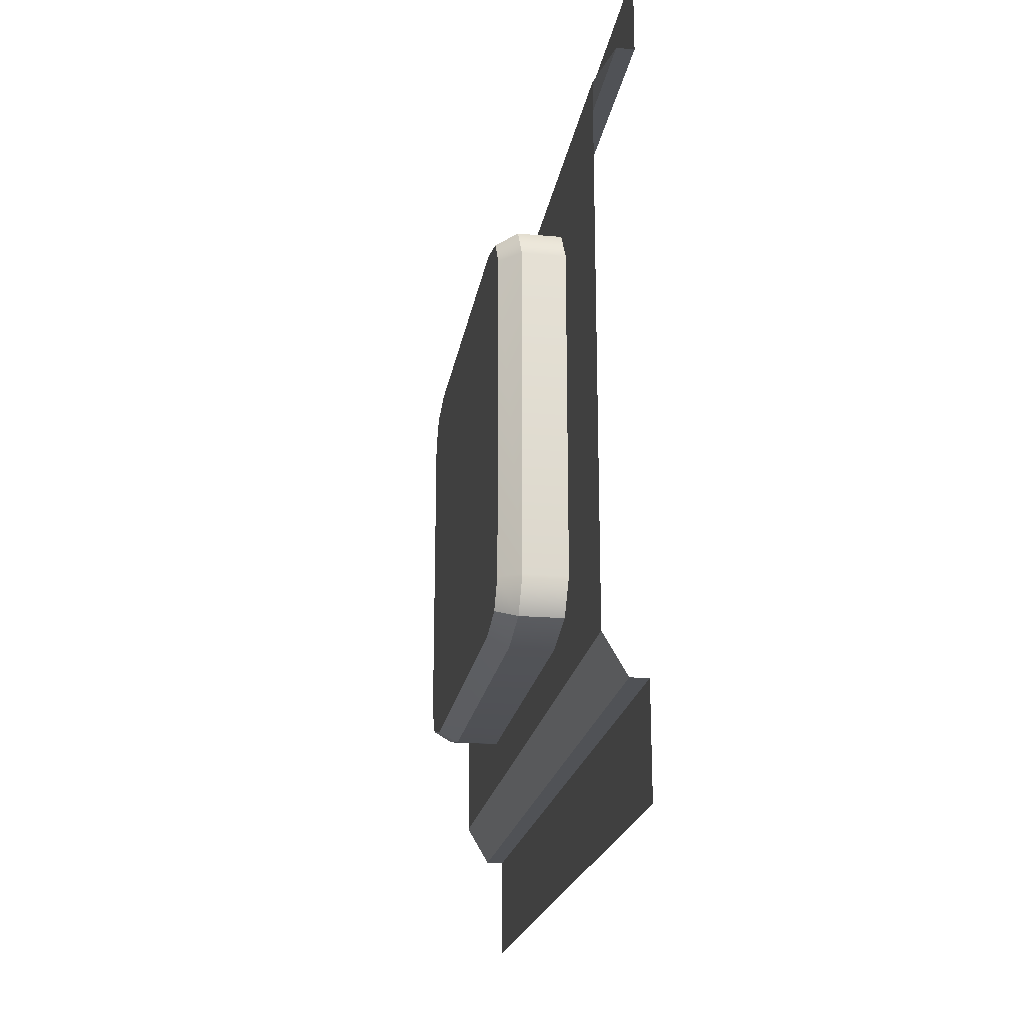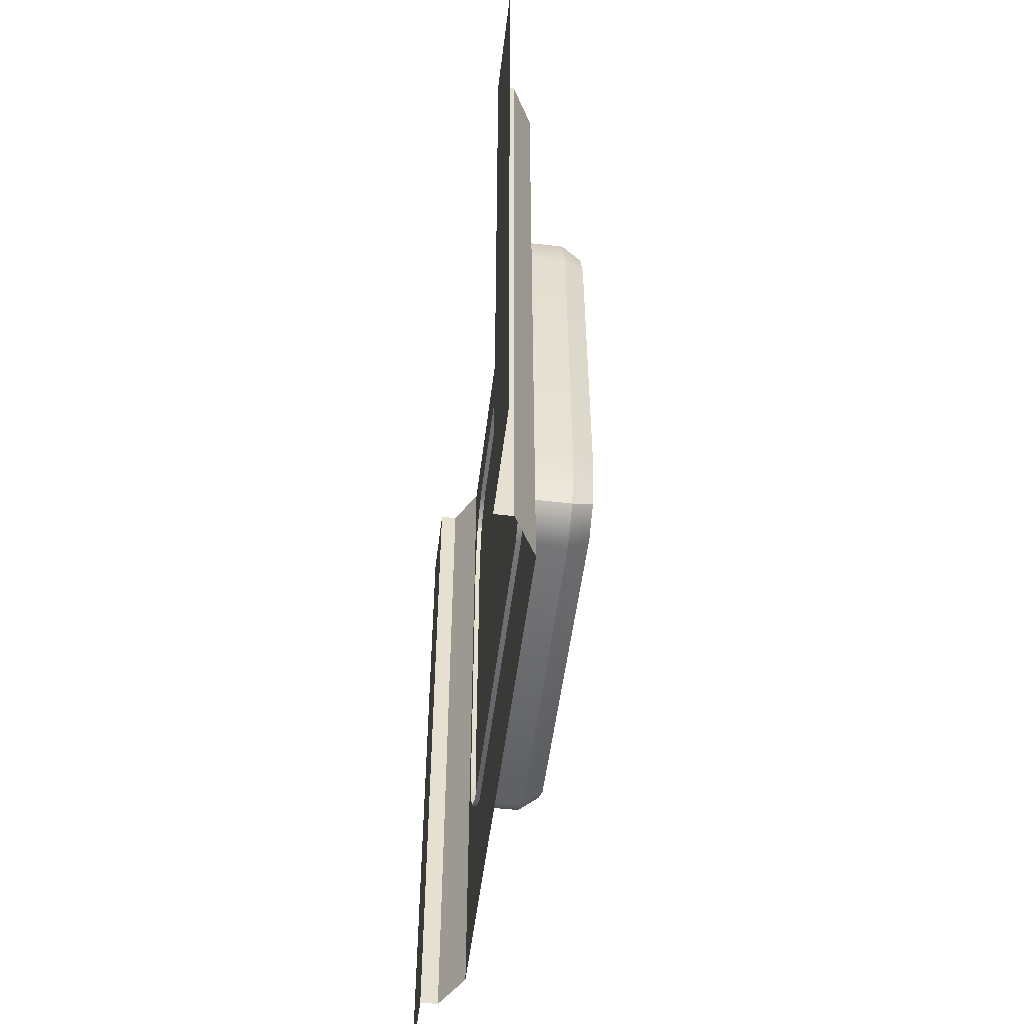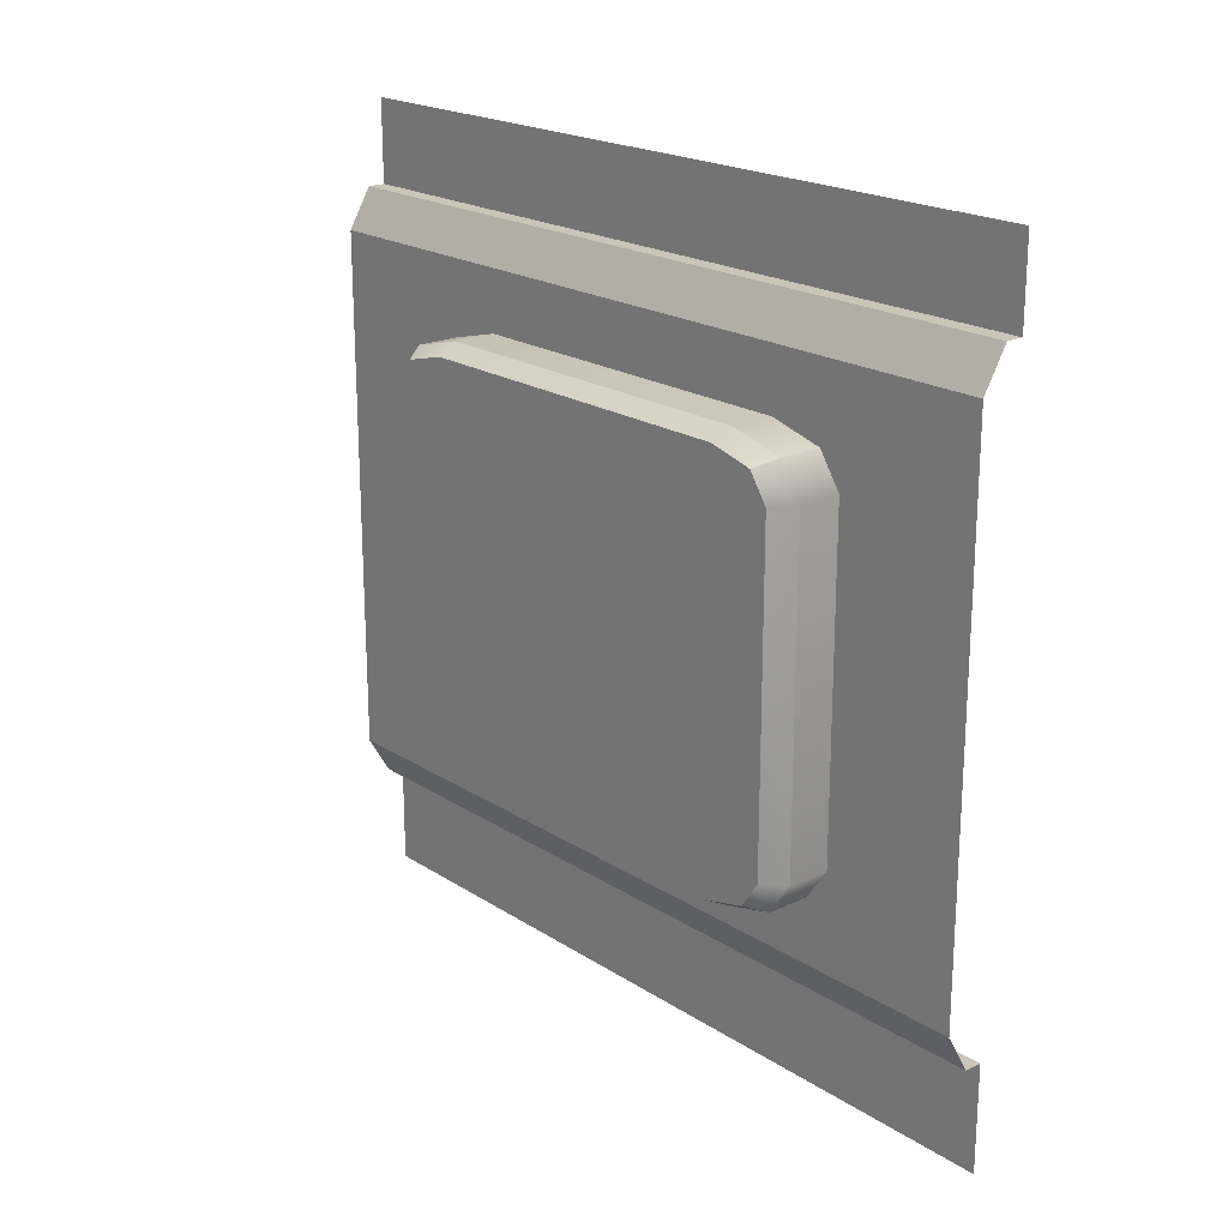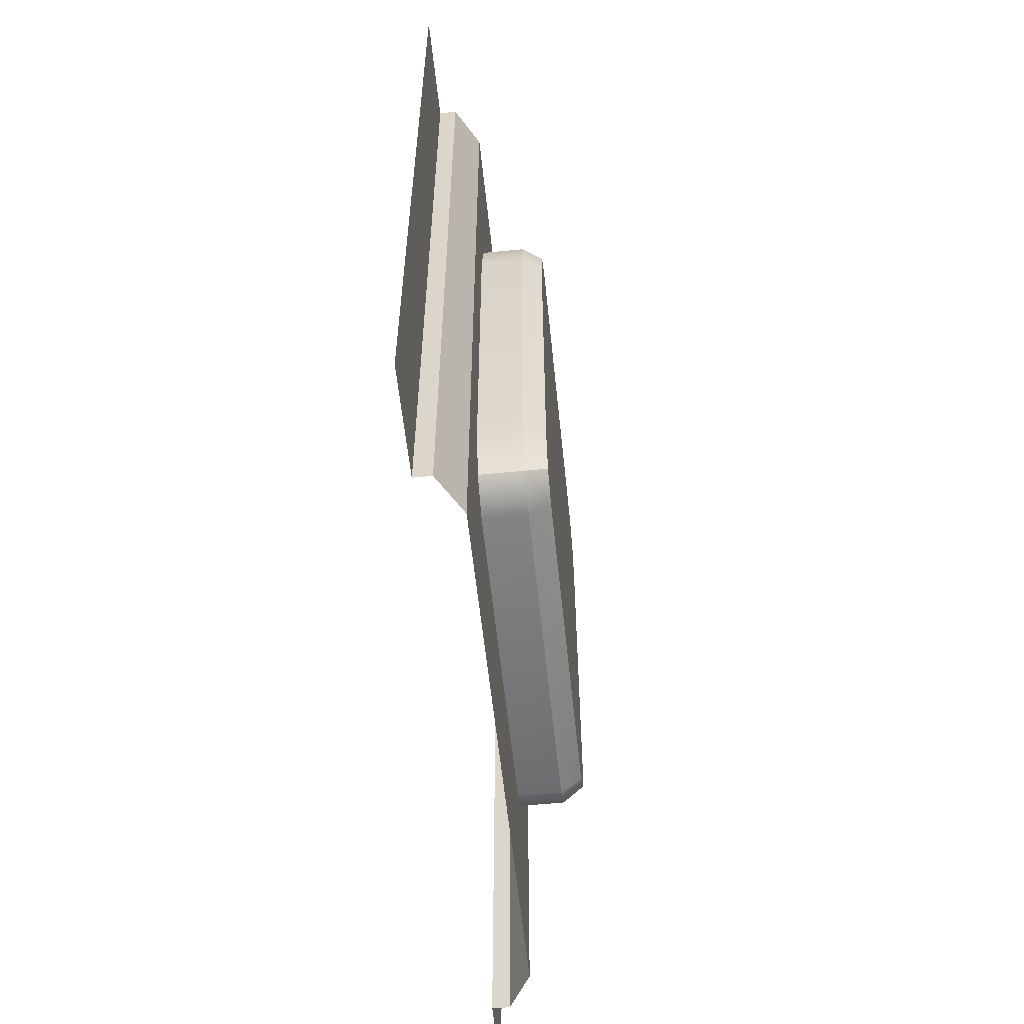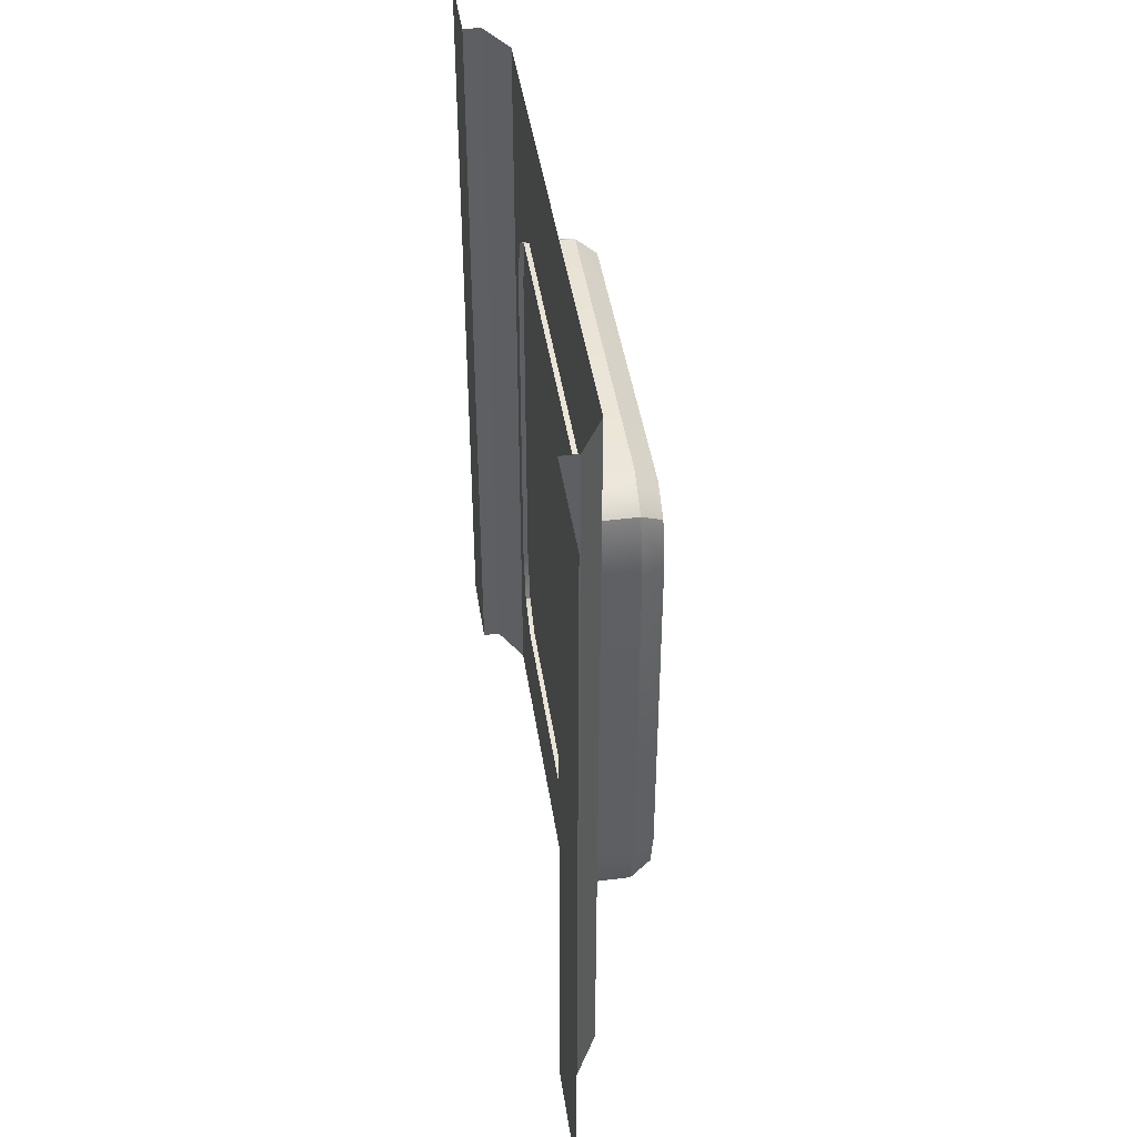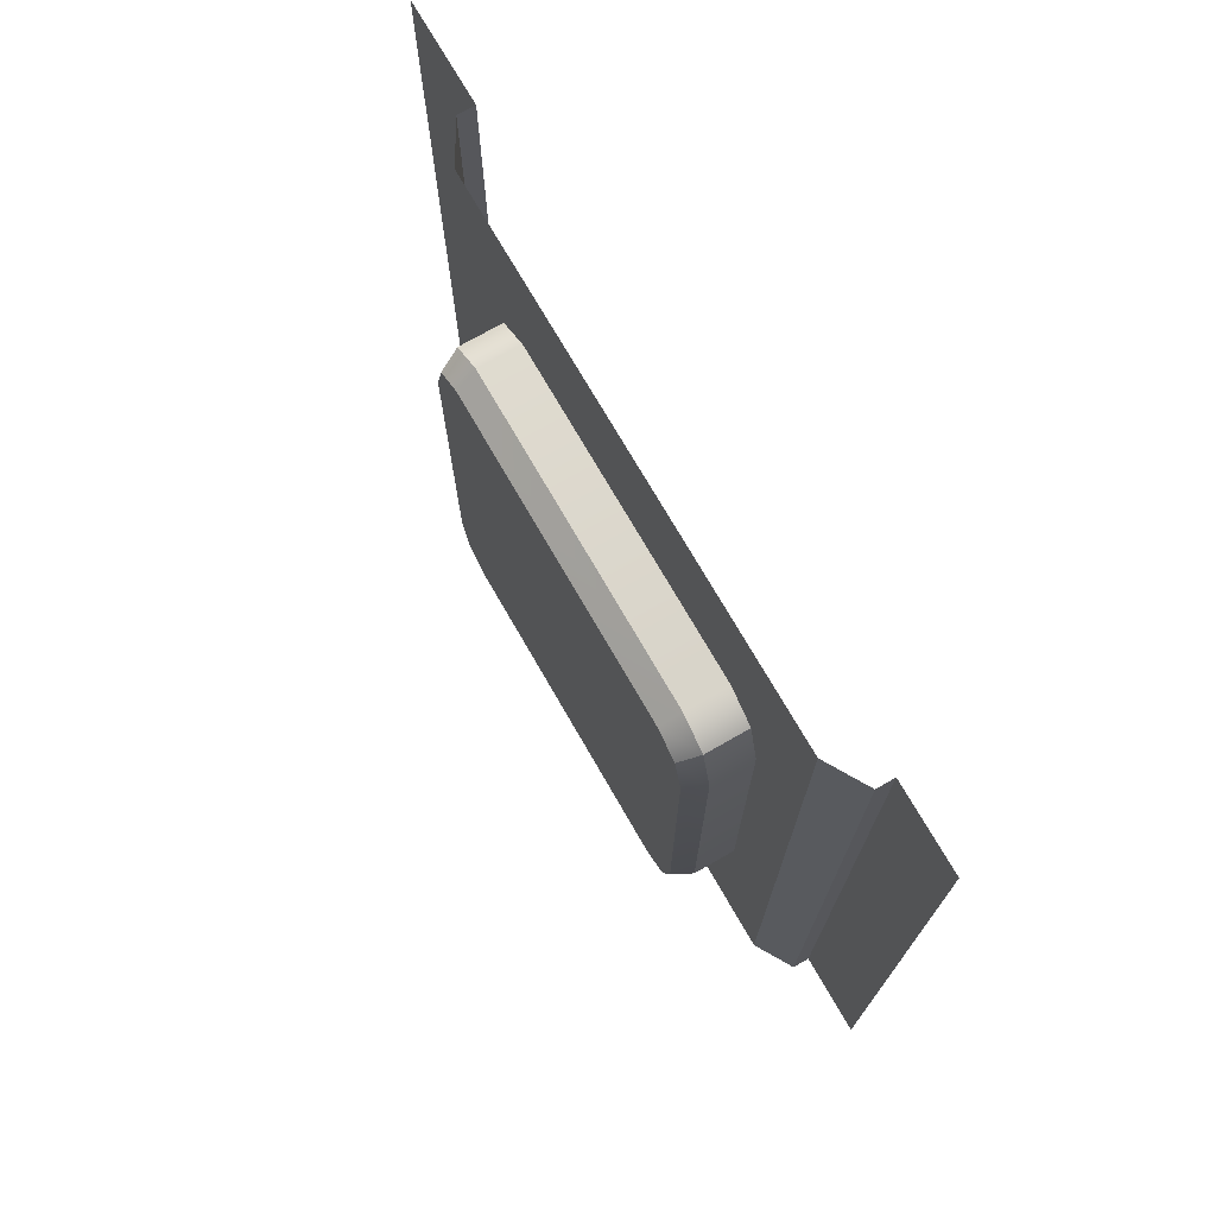
<metadata>
{"format":"obj","ext":"obj","renderer":"f3d","projection":"perspective","resolution":1024,"background":"white","views":[{"elev":-20.7,"azim":170.9,"up":"+Y"},{"elev":-53.1,"azim":-7.1,"up":"+Z"},{"elev":20.4,"azim":139.2,"up":"+Y"},{"elev":-57.6,"azim":5.9,"up":"+Z"},{"elev":43.7,"azim":-8.5,"up":"+Z"},{"elev":72.8,"azim":150.1,"up":"+Z"}]}
</metadata>
<code>
v 0 0.8964 1
v 0 0.8964 0
v 0 1 0
v 0 1 1
v 0.05084 0.1817 1
v 0.05084 0.1817 0
v 0.05084 0.8471 0
v 0.05084 0.8471 1
v 0 0 1
v 0 0 0
v 0 0.1324 0
v 0 0.1324 1
v 0.02187 0.1324 0
v 0.02187 0.1324 1
v 0.02187 0.8964 1
v 0.02187 0.8964 0
v 0.1305 0.3043 0.8013
v 0.1048 0.3018 0.8224
v 0.1048 0.2604 0.7941
v 0.1305 0.2702 0.7779
v 0.1305 0.7104 0.8013
v 0.1048 0.7129 0.8224
v 0.1305 0.7445 0.7779
v 0.1048 0.7543 0.7941
v 0.1305 0.7586 0.7215
v 0.1048 0.7714 0.7257
v 0.1305 0.7586 0.2785
v 0.1048 0.7714 0.2743
v 0.1305 0.7445 0.2221
v 0.1048 0.7543 0.2059
v 0.1305 0.7104 0.1987
v 0.1048 0.7129 0.1776
v 0.1305 0.3043 0.1987
v 0.1048 0.3018 0.1776
v 0.1305 0.2702 0.2221
v 0.1048 0.2604 0.2059
v 0.1048 0.2433 0.7257
v 0.1305 0.2561 0.7215
v 0.1048 0.2433 0.2743
v 0.1305 0.2561 0.2785
v 0.04481 0.3018 0.8224
v 0.04481 0.7129 0.8224
v 0.04481 0.7714 0.7257
v 0.04481 0.7714 0.2743
v 0.04481 0.7129 0.1776
v 0.04481 0.3018 0.1776
v 0.04481 0.2433 0.2743
v 0.04481 0.2433 0.7257
v 0.04481 0.2604 0.7941
v 0.04481 0.7543 0.7941
v 0.04481 0.7543 0.2059
v 0.04481 0.2604 0.2059
g pCube18
f 4 1 2
f 2 3 4
f 8 5 6
f 6 7 8
f 12 9 10
f 10 11 12
f 14 12 11
f 11 13 14
f 16 2 1
f 1 15 16
f 6 5 14
f 14 13 6
f 8 7 16
f 16 15 8
f 20 17 18
f 18 19 20
f 22 18 17
f 17 21 22
f 24 22 21
f 21 23 24
f 23 25 26
f 26 24 23
f 28 26 25
f 25 27 28
f 30 28 27
f 27 29 30
f 29 31 32
f 32 30 29
f 34 32 31
f 31 33 34
f 36 34 33
f 33 35 36
f 19 37 38
f 38 20 19
f 40 38 37
f 37 39 40
f 35 40 39
f 39 36 35
f 42 41 18
f 18 22 42
f 44 43 26
f 26 28 44
f 46 45 32
f 32 34 46
f 48 47 39
f 39 37 48
f 18 41 49
f 49 19 18
f 19 49 48
f 48 37 19
f 26 43 50
f 50 24 26
f 24 50 42
f 42 22 24
f 32 45 51
f 51 30 32
f 30 51 44
f 44 28 30
f 39 47 52
f 52 36 39
f 36 52 46
f 46 34 36
f 33 31 29
f 33 29 27
f 33 27 25
f 33 25 23
f 33 23 21
f 33 21 17
f 33 17 20
f 33 20 38
f 33 38 40
f 40 35 33

</code>
